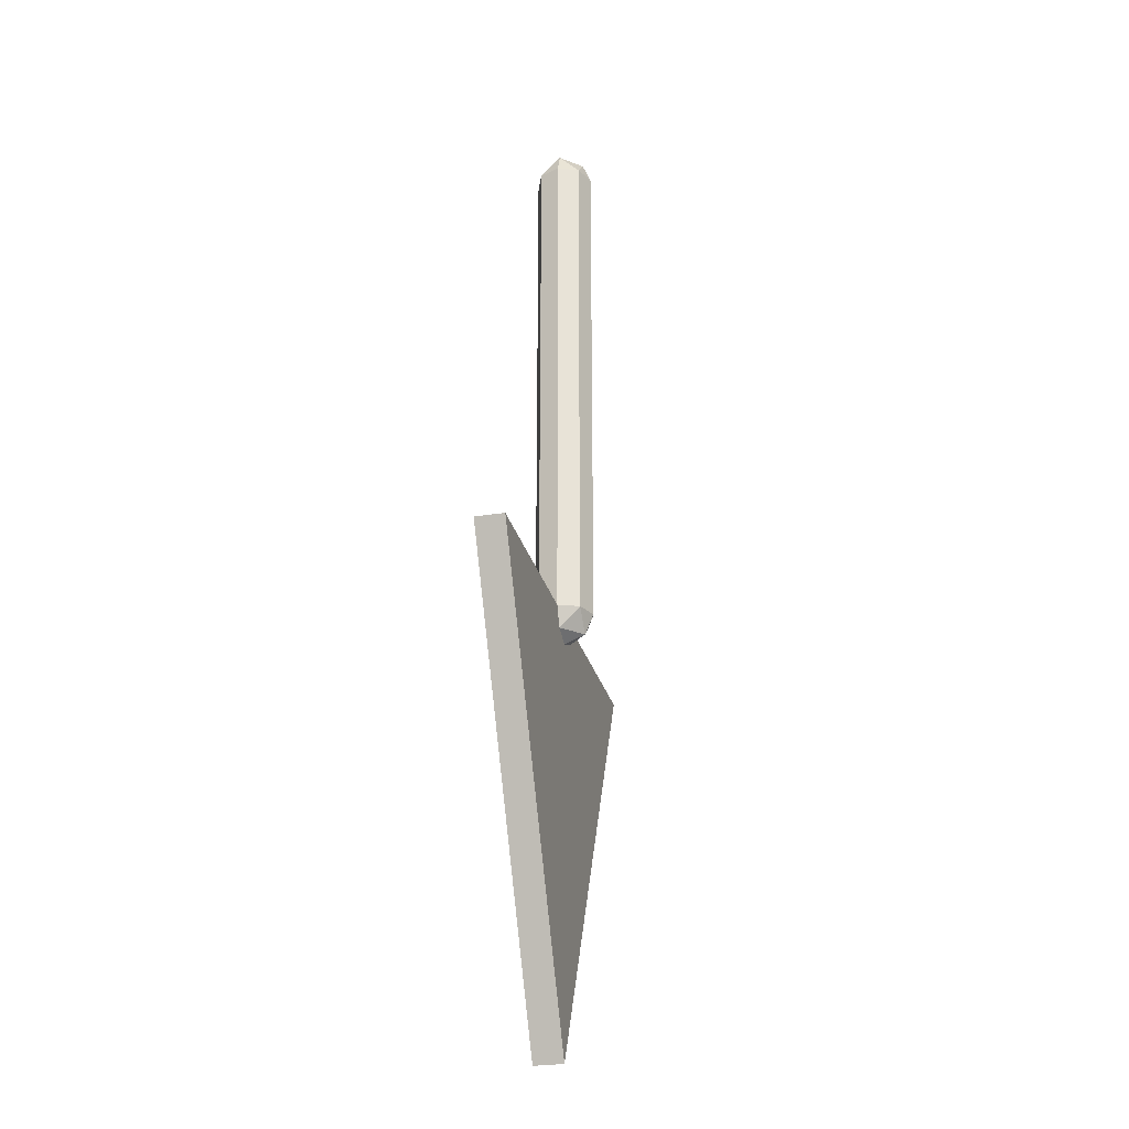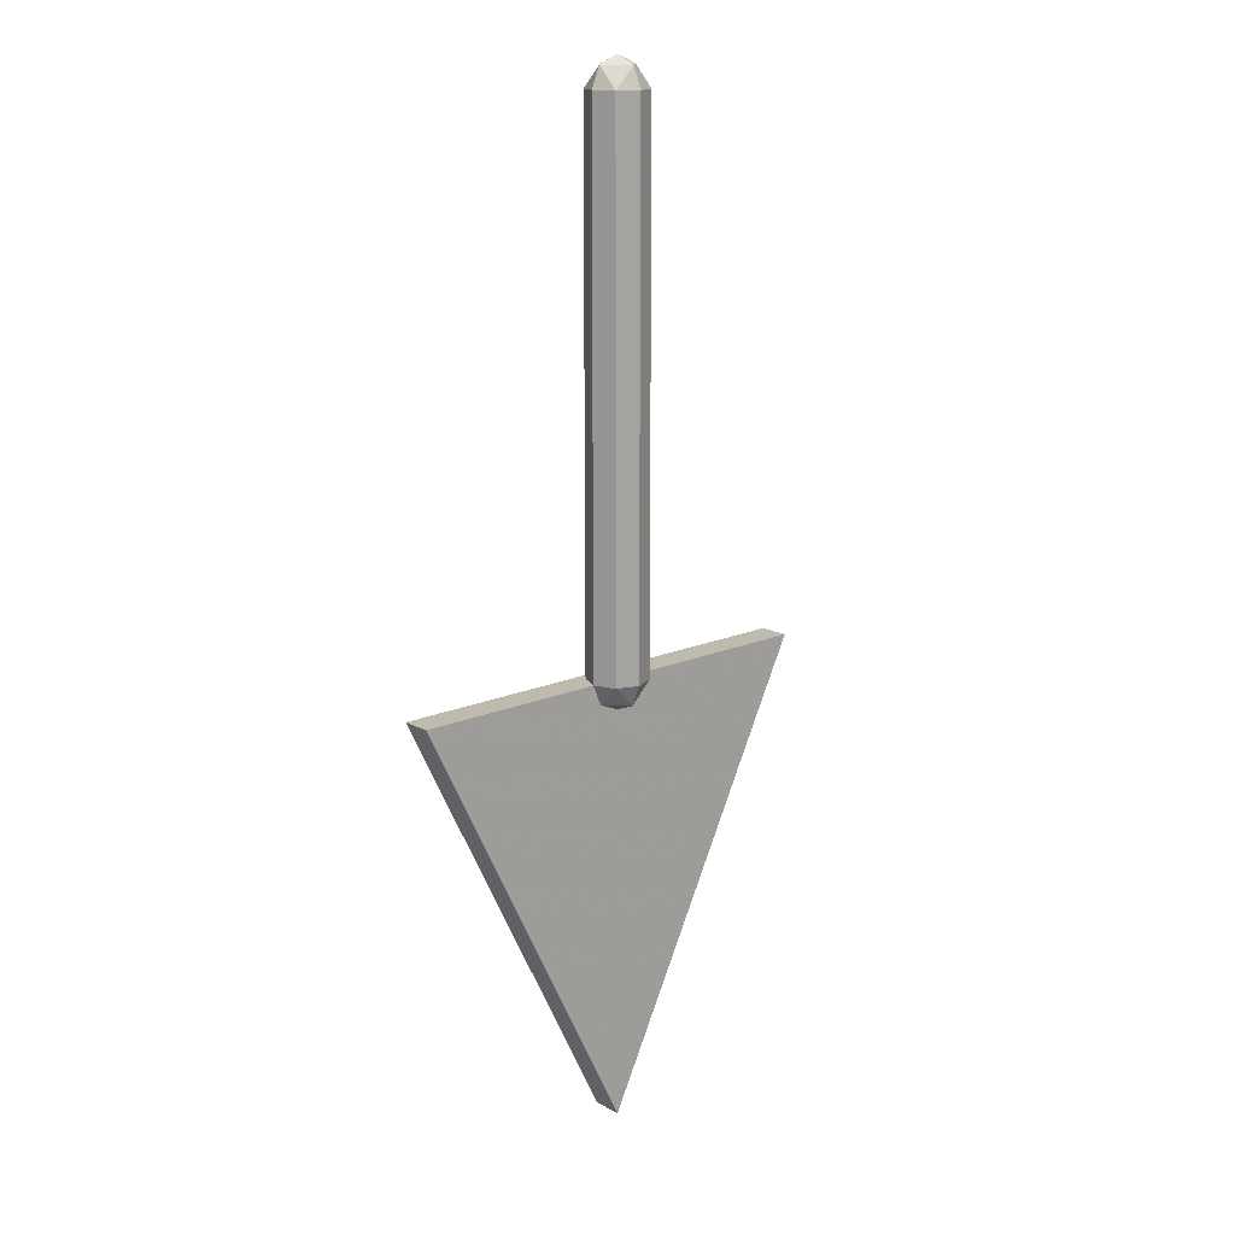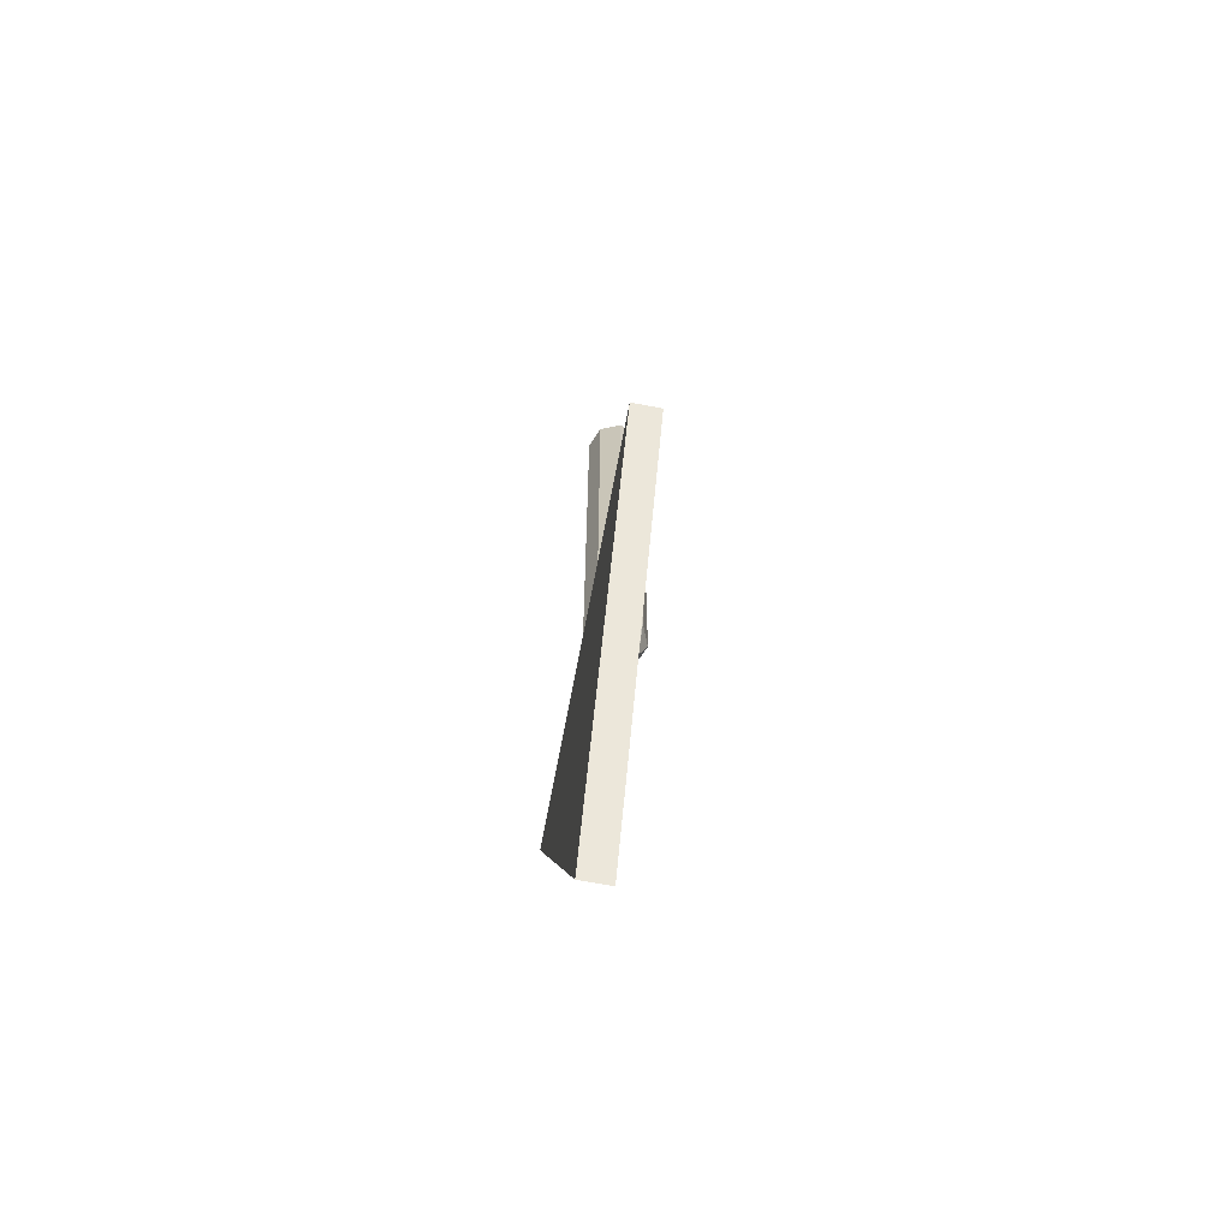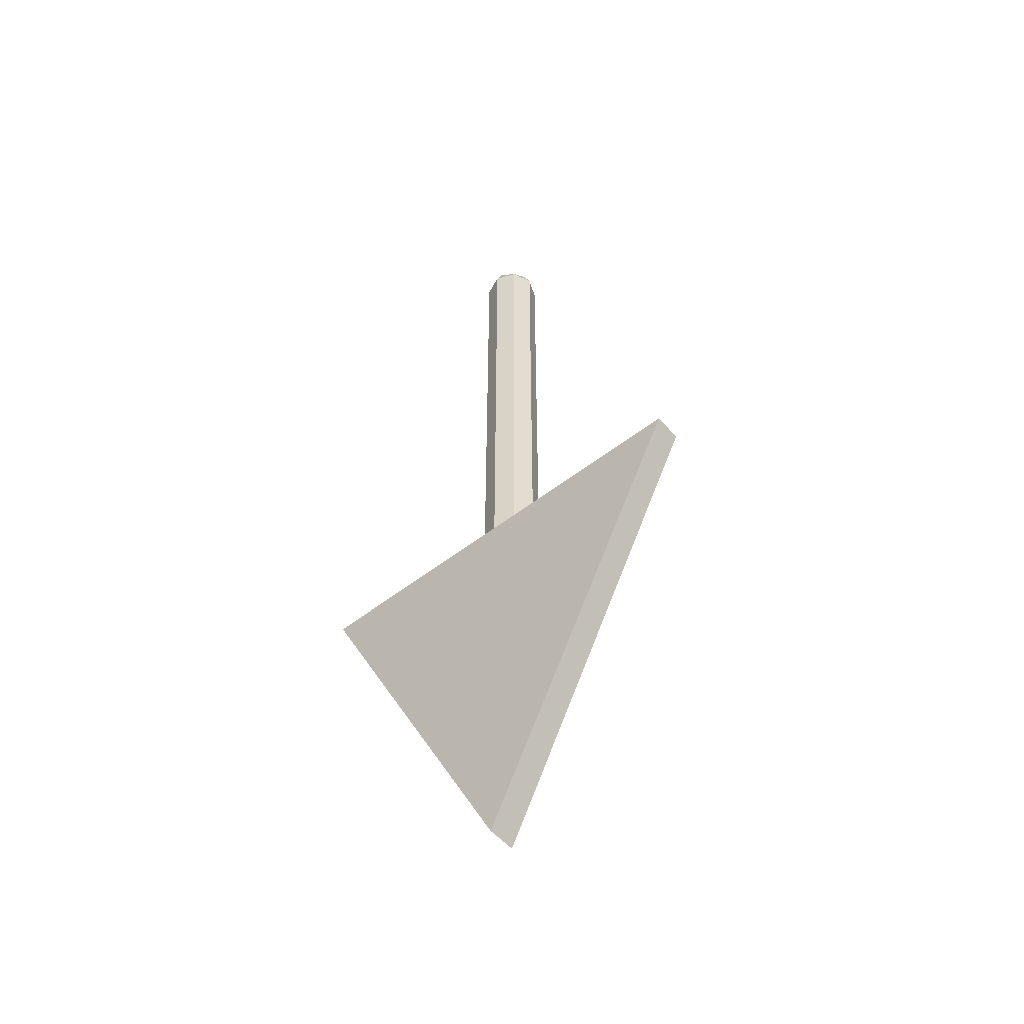
<metadata>
{"format":"obj","ext":"obj","renderer":"f3d","projection":"perspective","resolution":1024,"background":"white","views":[{"elev":-27.4,"azim":-76.1,"up":"+Y"},{"elev":15.8,"azim":-42.0,"up":"+Y"},{"elev":-67.2,"azim":-100.7,"up":"+Y"},{"elev":-53.1,"azim":-140.1,"up":"+Y"}]}
</metadata>
<code>
v -0.75 -2.2 -0.1
v -0.75 -2.2 0
v 0.75 -2.2 0
v 0.75 -2.2 -0.1
v 0 -3.7 0
v 0.75 -2.2 0
v 0.75 -2.2 -0.1
v 0 -3.7 -0.1
v 0 -3.7 -0.1
v 0 -3.7 0
v -0.75 -2.2 0
v -0.75 -2.2 -0.1
v -0.75 -2.2 0
v 0 -3.7 0
v 0.75 -2.2 0
v 0.1 -2.2 0
v 0.07071 -2.271 0
v 0.07071 -2.2 0.07071
v 0 -2.271 0.07071
v 0 -2.2 0.1
v 0.07071 -2.2 0.07071
v 0.07071 -2.271 0
v 0 -2.271 0.07071
v 0.07071 -2.2 0.07071
v 0 -2.3 0
v 0 -2.271 0.07071
v 0.07071 -2.271 0
v -0.1 -2.2 0
v -0.07071 -2.271 0
v -0.07071 -2.2 0.07071
v 0 -2.271 0.07071
v 0 -2.2 0.1
v -0.07071 -2.2 0.07071
v -0.07071 -2.271 0
v 0 -2.271 0.07071
v -0.07071 -2.2 0.07071
v 0 -2.3 0
v 0 -2.271 0.07071
v -0.07071 -2.271 0
v 0.07071 -2.2 0.07071
v 0.1 -2.2 0
v 0.1 -0.4 0
v 0.07071 -0.4 0.07071
v 0 -2.2 0.1
v 0.07071 -2.2 0.07071
v 0.07071 -0.4 0.07071
v 0 -0.4 0.1
v -0.07071 -2.2 0.07071
v 0 -2.2 0.1
v 0 -0.4 0.1
v -0.07071 -0.4 0.07071
v -0.1 -2.2 0
v -0.07071 -2.2 0.07071
v -0.07071 -0.4 0.07071
v -0.1 -0.4 0
v -0.07071 -2.2 -0.07071
v -0.1 -2.2 0
v -0.1 -0.4 0
v -0.07071 -0.4 -0.07071
v 0 -2.2 -0.1
v -0.07071 -2.2 -0.07071
v -0.07071 -0.4 -0.07071
v 0 -0.4 -0.1
v 0.07071 -2.2 -0.07071
v 0 -2.2 -0.1
v 0 -0.4 -0.1
v 0.07071 -0.4 -0.07071
v 0.1 -2.2 0
v 0.07071 -2.2 -0.07071
v 0.07071 -0.4 -0.07071
v 0.1 -0.4 0
v 0.1 -0.4 0
v 0.07071 -0.3293 0
v 0.07071 -0.4 0.07071
v 0 -0.3293 0.07071
v 0 -0.4 0.1
v 0.07071 -0.4 0.07071
v 0.07071 -0.3293 0
v 0 -0.3293 0.07071
v 0.07071 -0.4 0.07071
v 0 -0.3 0
v 0 -0.3293 0.07071
v 0.07071 -0.3293 0
v 0.1 -0.4 0
v 0.07071 -0.3293 0
v 0.07071 -0.4 -0.07071
v 0 -0.3293 -0.07071
v 0 -0.4 -0.1
v 0.07071 -0.4 -0.07071
v 0.07071 -0.3293 0
v 0 -0.3293 -0.07071
v 0.07071 -0.4 -0.07071
v 0 -0.3 0
v 0 -0.3293 -0.07071
v 0.07071 -0.3293 0
v 0.1 -0.4 0
v 0.07071 -0.4707 0
v 0.07071 -0.4 0.07071
v 0 -0.4707 0.07071
v 0 -0.4 0.1
v 0.07071 -0.4 0.07071
v 0.07071 -0.4707 0
v 0 -0.4707 0.07071
v 0.07071 -0.4 0.07071
v 0 -0.5 0
v 0 -0.4707 0.07071
v 0.07071 -0.4707 0
v 0.1 -0.4 0
v 0.07071 -0.4707 0
v 0.07071 -0.4 -0.07071
v 0 -0.4707 -0.07071
v 0 -0.4 -0.1
v 0.07071 -0.4 -0.07071
v 0.07071 -0.4707 0
v 0 -0.4707 -0.07071
v 0.07071 -0.4 -0.07071
v 0 -0.5 0
v 0 -0.4707 -0.07071
v 0.07071 -0.4707 0
v -0.1 -0.4 0
v -0.07071 -0.3293 0
v -0.07071 -0.4 0.07071
v 0 -0.3293 0.07071
v 0 -0.4 0.1
v -0.07071 -0.4 0.07071
v -0.07071 -0.3293 0
v 0 -0.3293 0.07071
v -0.07071 -0.4 0.07071
v 0 -0.3 0
v 0 -0.3293 0.07071
v -0.07071 -0.3293 0
v -0.1 -0.4 0
v -0.07071 -0.3293 0
v -0.07071 -0.4 -0.07071
v 0 -0.3293 -0.07071
v 0 -0.4 -0.1
v -0.07071 -0.4 -0.07071
v -0.07071 -0.3293 0
v 0 -0.3293 -0.07071
v -0.07071 -0.4 -0.07071
v 0 -0.3 0
v 0 -0.3293 -0.07071
v -0.07071 -0.3293 0
v -0.1 -0.4 0
v -0.07071 -0.4707 0
v -0.07071 -0.4 0.07071
v 0 -0.4707 0.07071
v 0 -0.4 0.1
v -0.07071 -0.4 0.07071
v -0.07071 -0.4707 0
v 0 -0.4707 0.07071
v -0.07071 -0.4 0.07071
v 0 -0.5 0
v 0 -0.4707 0.07071
v -0.07071 -0.4707 0
v -0.1 -0.4 0
v -0.07071 -0.4707 0
v -0.07071 -0.4 -0.07071
v 0 -0.4707 -0.07071
v 0 -0.4 -0.1
v -0.07071 -0.4 -0.07071
v -0.07071 -0.4707 0
v 0 -0.4707 -0.07071
v -0.07071 -0.4 -0.07071
v 0 -0.5 0
v 0 -0.4707 -0.07071
v -0.07071 -0.4707 0
v -0.75 -2.2 -0.1
v 0.75 -2.2 -0.1
v 0.5 -2.35 -0.1
v -0.5 -2.35 -0.1
v 0.75 -2.2 -0.1
v 0 -3.7 -0.1
v 0 -3.35 -0.1
v 0.5 -2.35 -0.1
v 0 -3.7 -0.1
v -0.75 -2.2 -0.1
v -0.5 -2.35 -0.1
v 0 -3.35 -0.1
v -0.03 -2.7 -0.1
v -0.03 -2.505 -0.1
v 0.03 -2.505 -0.1
v 0.03 -2.7 -0.1
v 0.03 -2.755 -0.1
v -0.03 -2.755 -0.1
v -0.03 -2.7 -0.1
v 0.03 -2.7 -0.1
v 0.03 -2.79 -0.1
v -0.03 -2.79 -0.1
v -0.03 -2.755 -0.1
v 0.03 -2.755 -0.1
v -0.03 -2.505 -0.1
v -0.03 -2.45 -0.1
v 0.03 -2.45 -0.1
v 0.03 -2.505 -0.1
v -0.03 -2.45 -0.1
v -0.03 -2.415 -0.1
v 0.03 -2.415 -0.1
v 0.03 -2.45 -0.1
v -0.03 -2.755 -0.1
v -0.07 -2.755 -0.1
v -0.07 -2.7 -0.1
v -0.03 -2.7 -0.1
v -0.03 -2.505 -0.1
v -0.07 -2.505 -0.1
v -0.07 -2.45 -0.1
v -0.03 -2.45 -0.1
v -0.03 -2.79 -0.1
v 0.03 -2.79 -0.1
v 0 -2.815 -0.1
v -0.13 -2.7 -0.1
v -0.13 -2.505 -0.1
v -0.07 -2.505 -0.1
v -0.07 -2.7 -0.1
v -0.07 -2.755 -0.1
v -0.13 -2.755 -0.1
v -0.13 -2.7 -0.1
v -0.07 -2.7 -0.1
v -0.07 -2.79 -0.1
v -0.13 -2.79 -0.1
v -0.13 -2.755 -0.1
v -0.07 -2.755 -0.1
v -0.13 -2.505 -0.1
v -0.13 -2.45 -0.1
v -0.07 -2.45 -0.1
v -0.07 -2.505 -0.1
v -0.13 -2.45 -0.1
v -0.13 -2.415 -0.1
v -0.07 -2.415 -0.1
v -0.07 -2.45 -0.1
v -0.13 -2.755 -0.1
v -0.17 -2.755 -0.1
v -0.17 -2.7 -0.1
v -0.13 -2.7 -0.1
v -0.13 -2.505 -0.1
v -0.17 -2.505 -0.1
v -0.17 -2.45 -0.1
v -0.13 -2.45 -0.1
v -0.13 -2.79 -0.1
v -0.07 -2.79 -0.1
v -0.1 -2.815 -0.1
v -0.23 -2.7 -0.1
v -0.23 -2.505 -0.1
v -0.17 -2.505 -0.1
v -0.17 -2.7 -0.1
v -0.17 -2.755 -0.1
v -0.23 -2.755 -0.1
v -0.23 -2.7 -0.1
v -0.17 -2.7 -0.1
v -0.17 -2.79 -0.1
v -0.23 -2.79 -0.1
v -0.23 -2.755 -0.1
v -0.17 -2.755 -0.1
v -0.23 -2.505 -0.1
v -0.23 -2.45 -0.1
v -0.17 -2.45 -0.1
v -0.17 -2.505 -0.1
v -0.23 -2.45 -0.1
v -0.23 -2.415 -0.1
v -0.17 -2.415 -0.1
v -0.17 -2.45 -0.1
v -0.23 -2.755 -0.1
v -0.27 -2.755 -0.1
v -0.27 -2.7 -0.1
v -0.23 -2.7 -0.1
v -0.23 -2.505 -0.1
v -0.27 -2.505 -0.1
v -0.27 -2.45 -0.1
v -0.23 -2.45 -0.1
v -0.23 -2.79 -0.1
v -0.17 -2.79 -0.1
v -0.2 -2.815 -0.1
v 0.07 -2.7 -0.1
v 0.07 -2.505 -0.1
v 0.13 -2.505 -0.1
v 0.13 -2.7 -0.1
v 0.13 -2.755 -0.1
v 0.07 -2.755 -0.1
v 0.07 -2.7 -0.1
v 0.13 -2.7 -0.1
v 0.13 -2.79 -0.1
v 0.07 -2.79 -0.1
v 0.07 -2.755 -0.1
v 0.13 -2.755 -0.1
v 0.07 -2.505 -0.1
v 0.07 -2.45 -0.1
v 0.13 -2.45 -0.1
v 0.13 -2.505 -0.1
v 0.07 -2.45 -0.1
v 0.07 -2.415 -0.1
v 0.13 -2.415 -0.1
v 0.13 -2.45 -0.1
v 0.07 -2.755 -0.1
v 0.03 -2.755 -0.1
v 0.03 -2.7 -0.1
v 0.07 -2.7 -0.1
v 0.07 -2.505 -0.1
v 0.03 -2.505 -0.1
v 0.03 -2.45 -0.1
v 0.07 -2.45 -0.1
v 0.07 -2.79 -0.1
v 0.13 -2.79 -0.1
v 0.1 -2.815 -0.1
v 0.17 -2.7 -0.1
v 0.17 -2.505 -0.1
v 0.23 -2.505 -0.1
v 0.23 -2.7 -0.1
v 0.23 -2.755 -0.1
v 0.17 -2.755 -0.1
v 0.17 -2.7 -0.1
v 0.23 -2.7 -0.1
v 0.23 -2.79 -0.1
v 0.17 -2.79 -0.1
v 0.17 -2.755 -0.1
v 0.23 -2.755 -0.1
v 0.17 -2.505 -0.1
v 0.17 -2.45 -0.1
v 0.23 -2.45 -0.1
v 0.23 -2.505 -0.1
v 0.17 -2.45 -0.1
v 0.17 -2.415 -0.1
v 0.23 -2.415 -0.1
v 0.23 -2.45 -0.1
v 0.17 -2.755 -0.1
v 0.13 -2.755 -0.1
v 0.13 -2.7 -0.1
v 0.17 -2.7 -0.1
v 0.17 -2.505 -0.1
v 0.13 -2.505 -0.1
v 0.13 -2.45 -0.1
v 0.17 -2.45 -0.1
v 0.27 -2.755 -0.1
v 0.23 -2.755 -0.1
v 0.23 -2.7 -0.1
v 0.27 -2.7 -0.1
v 0.27 -2.505 -0.1
v 0.23 -2.505 -0.1
v 0.23 -2.45 -0.1
v 0.27 -2.45 -0.1
v 0.17 -2.79 -0.1
v 0.23 -2.79 -0.1
v 0.2 -2.815 -0.1
v -0.17 -2.755 -0.1
v -0.13 -2.755 -0.1
v -0.13 -2.79 -0.1
v -0.17 -2.79 -0.1
v -0.17 -2.79 -0.1
v -0.13 -2.79 -0.1
v -0.1 -2.815 -0.1
v -0.2 -2.815 -0.1
v -0.07 -2.755 -0.1
v -0.03 -2.755 -0.1
v -0.03 -2.79 -0.1
v -0.07 -2.79 -0.1
v 0 -2.815 -0.1
v -0.1 -2.815 -0.1
v -0.07 -2.79 -0.1
v -0.03 -2.79 -0.1
v 0.07 -2.79 -0.1
v 0.03 -2.79 -0.1
v 0.03 -2.755 -0.1
v 0.07 -2.755 -0.1
v 0.1 -2.815 -0.1
v 0 -2.815 -0.1
v 0.03 -2.79 -0.1
v 0.07 -2.79 -0.1
v 0.17 -2.79 -0.1
v 0.2 -2.815 -0.1
v 0.1 -2.815 -0.1
v 0.13 -2.79 -0.1
v 0.13 -2.79 -0.1
v 0.13 -2.755 -0.1
v 0.17 -2.755 -0.1
v 0.17 -2.79 -0.1
v 0.17 -2.505 -0.1
v 0.17 -2.7 -0.1
v 0.13 -2.7 -0.1
v 0.13 -2.505 -0.1
v 0.23 -2.505 -0.1
v 0.27 -2.505 -0.1
v 0.27 -2.7 -0.1
v 0.23 -2.7 -0.1
v 0.07 -2.7 -0.1
v 0.03 -2.7 -0.1
v 0.03 -2.505 -0.1
v 0.07 -2.505 -0.1
v -0.03 -2.505 -0.1
v -0.03 -2.7 -0.1
v -0.07 -2.7 -0.1
v -0.07 -2.505 -0.1
v -0.13 -2.505 -0.1
v -0.13 -2.7 -0.1
v -0.17 -2.7 -0.1
v -0.17 -2.505 -0.1
v -0.23 -2.505 -0.1
v -0.23 -2.7 -0.1
v -0.27 -2.7 -0.1
v -0.27 -2.505 -0.1
v -0.17 -2.415 -0.1
v -0.13 -2.415 -0.1
v -0.13 -2.45 -0.1
v -0.17 -2.45 -0.1
v -0.07 -2.45 -0.1
v -0.07 -2.415 -0.1
v -0.03 -2.415 -0.1
v -0.03 -2.45 -0.1
v 0.03 -2.45 -0.1
v 0.03 -2.415 -0.1
v 0.07 -2.415 -0.1
v 0.07 -2.45 -0.1
v 0.13 -2.415 -0.1
v 0.17 -2.415 -0.1
v 0.17 -2.45 -0.1
v 0.13 -2.45 -0.1
v 0.27 -2.45 -0.1
v 0.23 -2.45 -0.1
v 0.23 -2.415 -0.1
v 0.5 -2.35 -0.1
v 0.27 -2.505 -0.1
v 0.27 -2.45 -0.1
v 0.5 -2.35 -0.1
v 0.5 -2.35 -0.1
v 0.27 -2.7 -0.1
v 0.27 -2.505 -0.1
v 0.27 -2.755 -0.1
v 0.27 -2.7 -0.1
v 0.5 -2.35 -0.1
v 0.27 -2.755 -0.1
v 0.5 -2.35 -0.1
v 0 -3.35 -0.1
v 0.23 -2.79 -0.1
v 0.23 -2.755 -0.1
v 0.27 -2.755 -0.1
v 0.23 -2.79 -0.1
v 0.27 -2.755 -0.1
v 0 -3.35 -0.1
v 0 -3.35 -0.1
v 0.2 -2.815 -0.1
v 0.23 -2.79 -0.1
v 0 -3.35 -0.1
v 0.1 -2.815 -0.1
v 0.2 -2.815 -0.1
v 0 -3.35 -0.1
v 0 -2.815 -0.1
v 0.1 -2.815 -0.1
v 0 -3.35 -0.1
v -0.1 -2.815 -0.1
v 0 -2.815 -0.1
v -0.2 -2.815 -0.1
v -0.1 -2.815 -0.1
v 0 -3.35 -0.1
v 0 -3.35 -0.1
v -0.23 -2.79 -0.1
v -0.2 -2.815 -0.1
v -0.27 -2.755 -0.1
v -0.23 -2.755 -0.1
v -0.23 -2.79 -0.1
v -0.27 -2.755 -0.1
v -0.23 -2.79 -0.1
v 0 -3.35 -0.1
v -0.5 -2.35 -0.1
v -0.27 -2.755 -0.1
v 0 -3.35 -0.1
v -0.5 -2.35 -0.1
v -0.27 -2.7 -0.1
v -0.27 -2.755 -0.1
v -0.5 -2.35 -0.1
v -0.27 -2.505 -0.1
v -0.27 -2.7 -0.1
v -0.5 -2.35 -0.1
v -0.27 -2.45 -0.1
v -0.27 -2.505 -0.1
v -0.23 -2.45 -0.1
v -0.27 -2.45 -0.1
v -0.5 -2.35 -0.1
v -0.23 -2.415 -0.1
v 0.5 -2.35 -0.1
v 0.23 -2.415 -0.1
v -0.23 -2.415 -0.1
v -0.5 -2.35 -0.1
g mesh5656730
f 1 2 3
f 3 4 1
g mesh5656732
f 5 7 6
f 7 5 8
g mesh5656734
f 9 10 11
f 11 12 9
f 13 14 15
g mesh5656739
f 16 18 17
f 19 21 20
f 22 24 23
f 25 27 26
g mesh5656741
f 28 29 30
f 31 32 33
f 34 35 36
f 37 38 39
g mesh5656744
f 40 41 42
f 42 43 40
f 44 45 46
f 46 47 44
f 48 49 50
f 50 51 48
f 52 53 54
f 54 55 52
f 56 57 58
f 58 59 56
f 60 61 62
f 62 63 60
f 64 65 66
f 66 67 64
f 68 69 70
f 70 71 68
g mesh5656747
f 72 73 74
f 75 76 77
f 78 79 80
f 81 82 83
g mesh5656749
f 84 86 85
f 87 89 88
f 90 92 91
f 93 95 94
g mesh5656751
f 96 98 97
f 99 101 100
f 102 104 103
f 105 107 106
g mesh5656753
f 108 109 110
f 111 112 113
f 114 115 116
f 117 118 119
g mesh5656755
f 120 122 121
f 123 125 124
f 126 128 127
f 129 131 130
g mesh5656757
f 132 133 134
f 135 136 137
f 138 139 140
f 141 142 143
g mesh5656759
f 144 145 146
f 147 148 149
f 150 151 152
f 153 154 155
g mesh5656761
f 156 158 157
f 159 161 160
f 162 164 163
f 165 167 166
f 168 169 170
f 170 171 168
f 172 173 174
f 174 175 172
f 176 177 178
f 178 179 176
f 180 181 182
f 182 183 180
f 184 185 186
f 186 187 184
f 188 189 190
f 190 191 188
f 192 193 194
f 194 195 192
f 196 197 198
f 198 199 196
f 200 201 202
f 202 203 200
f 204 205 206
f 206 207 204
f 208 209 210
f 211 212 213
f 213 214 211
f 215 216 217
f 217 218 215
f 219 220 221
f 221 222 219
f 223 224 225
f 225 226 223
f 227 228 229
f 229 230 227
f 231 232 233
f 233 234 231
f 235 236 237
f 237 238 235
f 239 240 241
f 242 243 244
f 244 245 242
f 246 247 248
f 248 249 246
f 250 251 252
f 252 253 250
f 254 255 256
f 256 257 254
f 258 259 260
f 260 261 258
f 262 263 264
f 264 265 262
f 266 267 268
f 268 269 266
f 270 271 272
f 273 274 275
f 275 276 273
f 277 278 279
f 279 280 277
f 281 282 283
f 283 284 281
f 285 286 287
f 287 288 285
f 289 290 291
f 291 292 289
f 293 294 295
f 295 296 293
f 297 298 299
f 299 300 297
f 301 302 303
f 304 305 306
f 306 307 304
f 308 309 310
f 310 311 308
f 312 313 314
f 314 315 312
f 316 317 318
f 318 319 316
f 320 321 322
f 322 323 320
f 324 325 326
f 326 327 324
f 328 329 330
f 330 331 328
f 332 333 334
f 334 335 332
f 336 337 338
f 338 339 336
f 340 341 342
f 343 344 345
f 345 346 343
f 347 348 349
f 349 350 347
f 351 352 353
f 353 354 351
f 355 356 357
f 357 358 355
f 359 360 361
f 361 362 359
f 363 364 365
f 365 366 363
f 367 368 369
f 369 370 367
f 371 372 373
f 373 374 371
f 375 376 377
f 377 378 375
f 379 380 381
f 381 382 379
f 383 384 385
f 385 386 383
f 387 388 389
f 389 390 387
f 391 392 393
f 393 394 391
f 395 396 397
f 397 398 395
f 399 400 401
f 401 402 399
f 403 404 405
f 405 406 403
f 407 408 409
f 409 410 407
f 411 412 413
f 413 414 411
f 415 416 417
f 417 418 415
f 419 420 421
f 422 423 424
f 425 426 427
f 428 429 430
f 431 432 433
f 434 435 436
f 437 438 439
f 440 441 442
f 443 444 445
f 446 447 448
f 449 450 451
f 452 453 454
f 455 456 457
f 458 459 460
f 461 462 463
f 464 465 466
f 467 468 469
f 470 471 472
f 473 474 475
f 475 476 473
f 477 478 479
f 479 480 477

</code>
